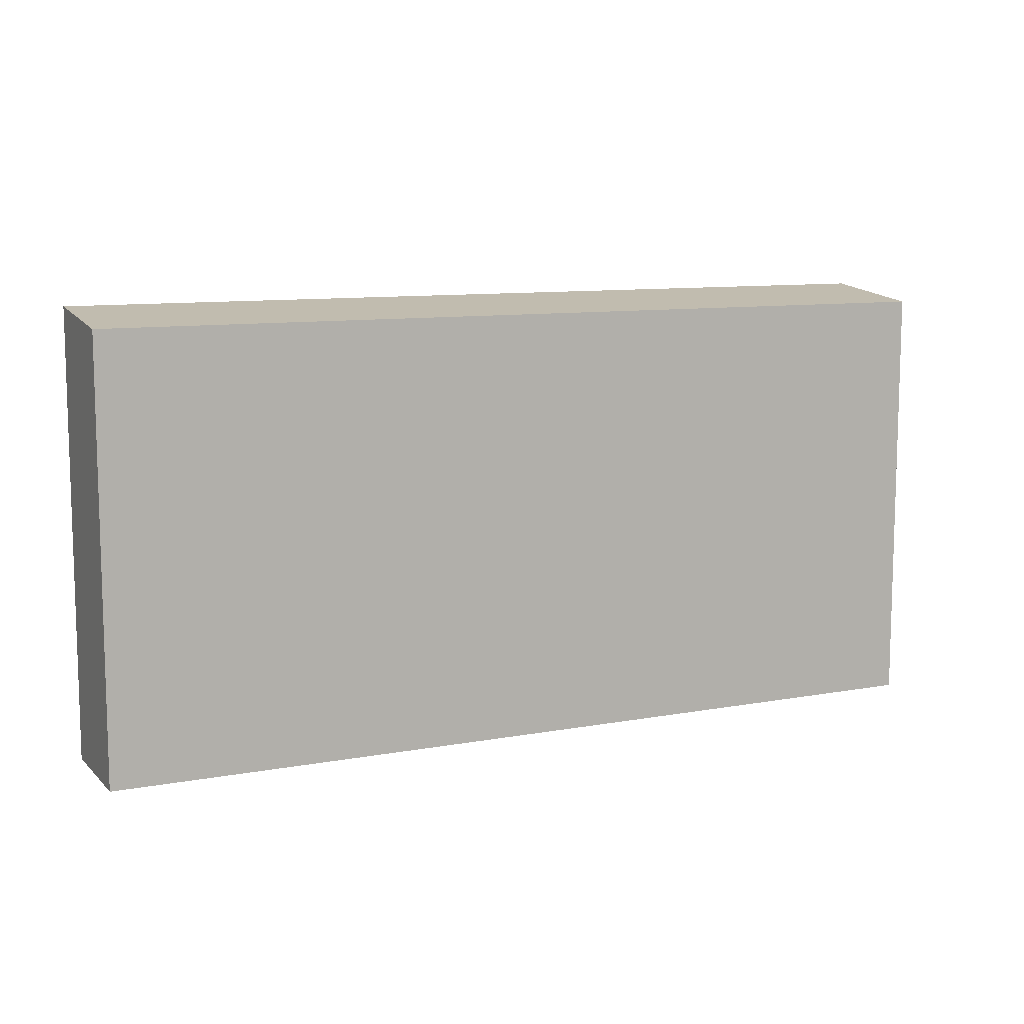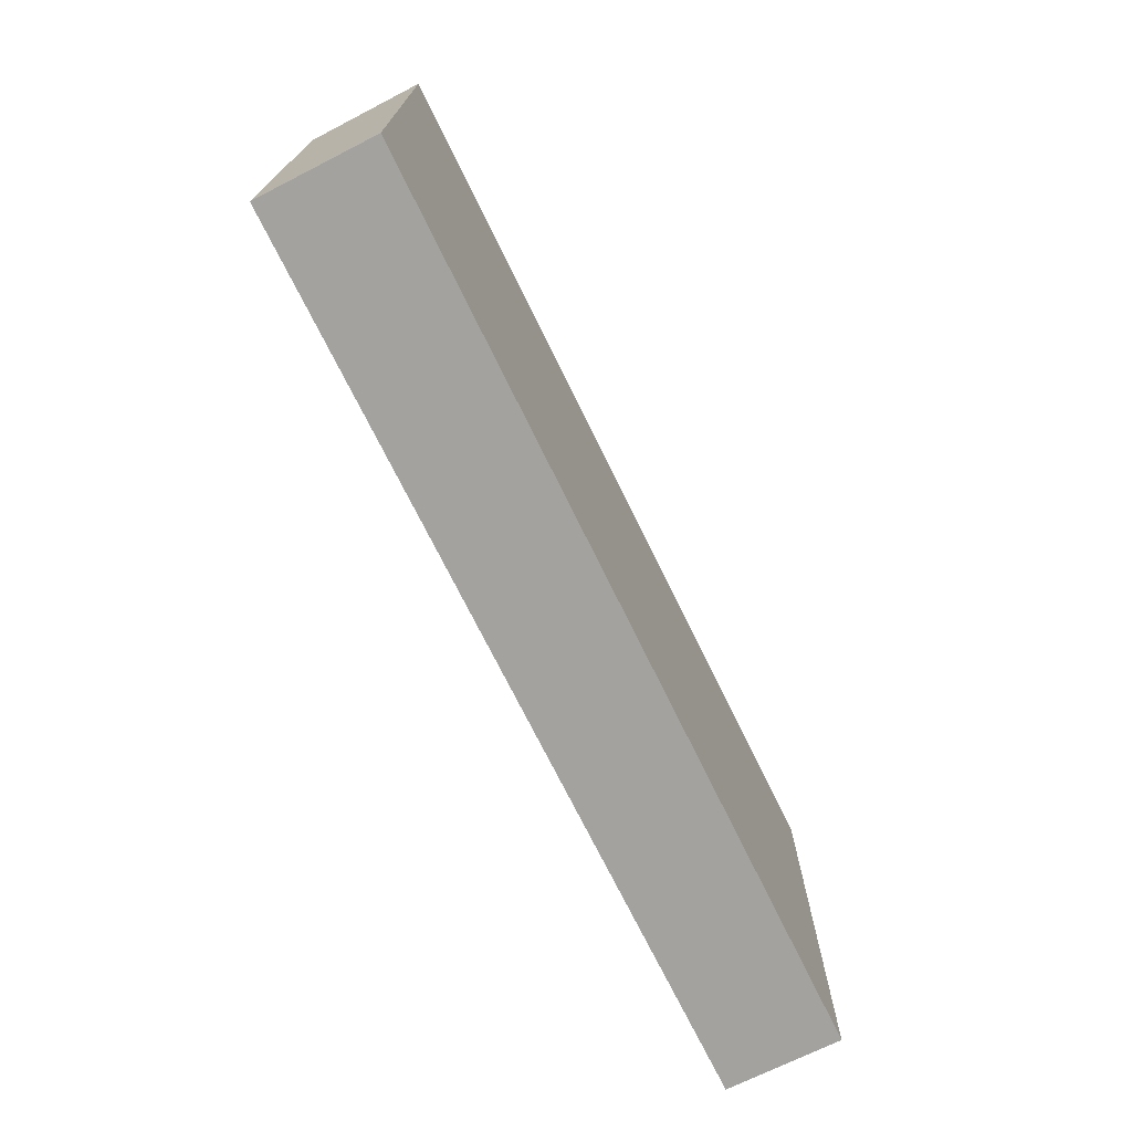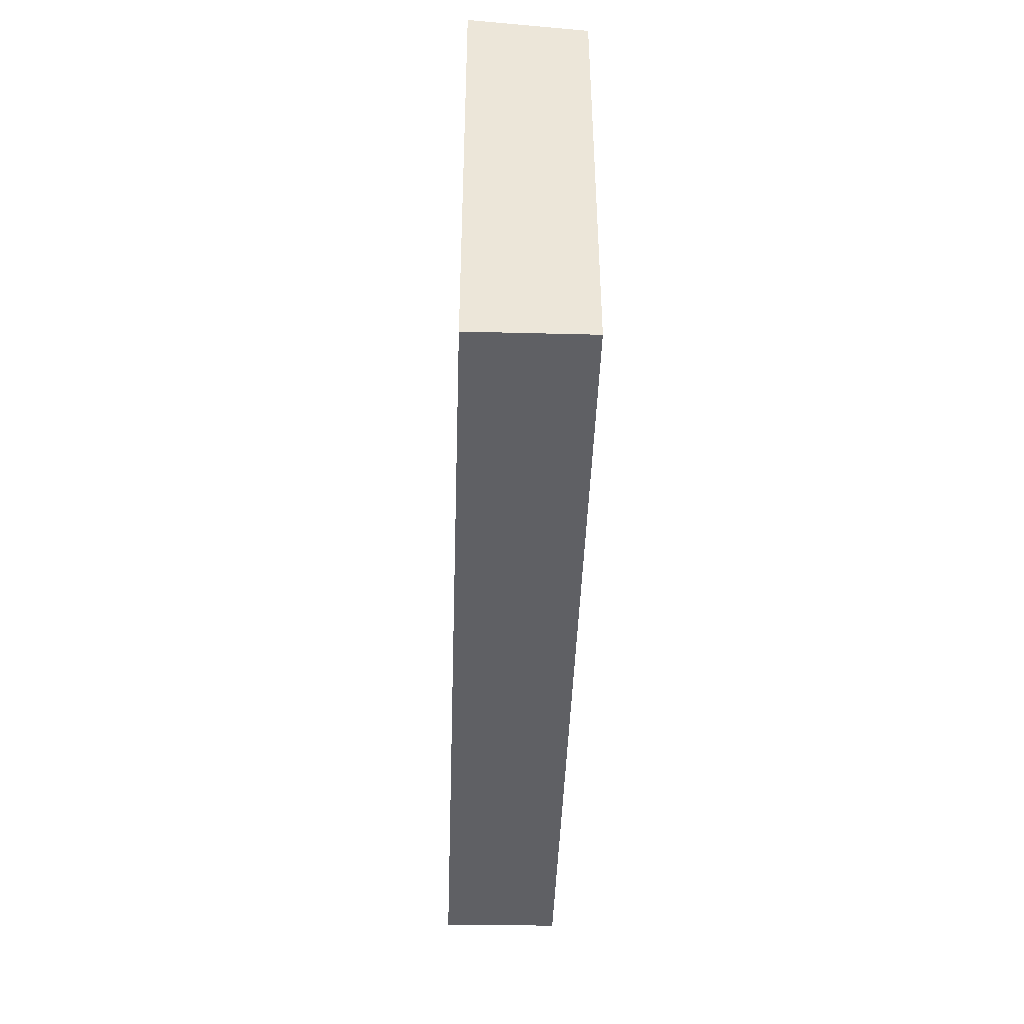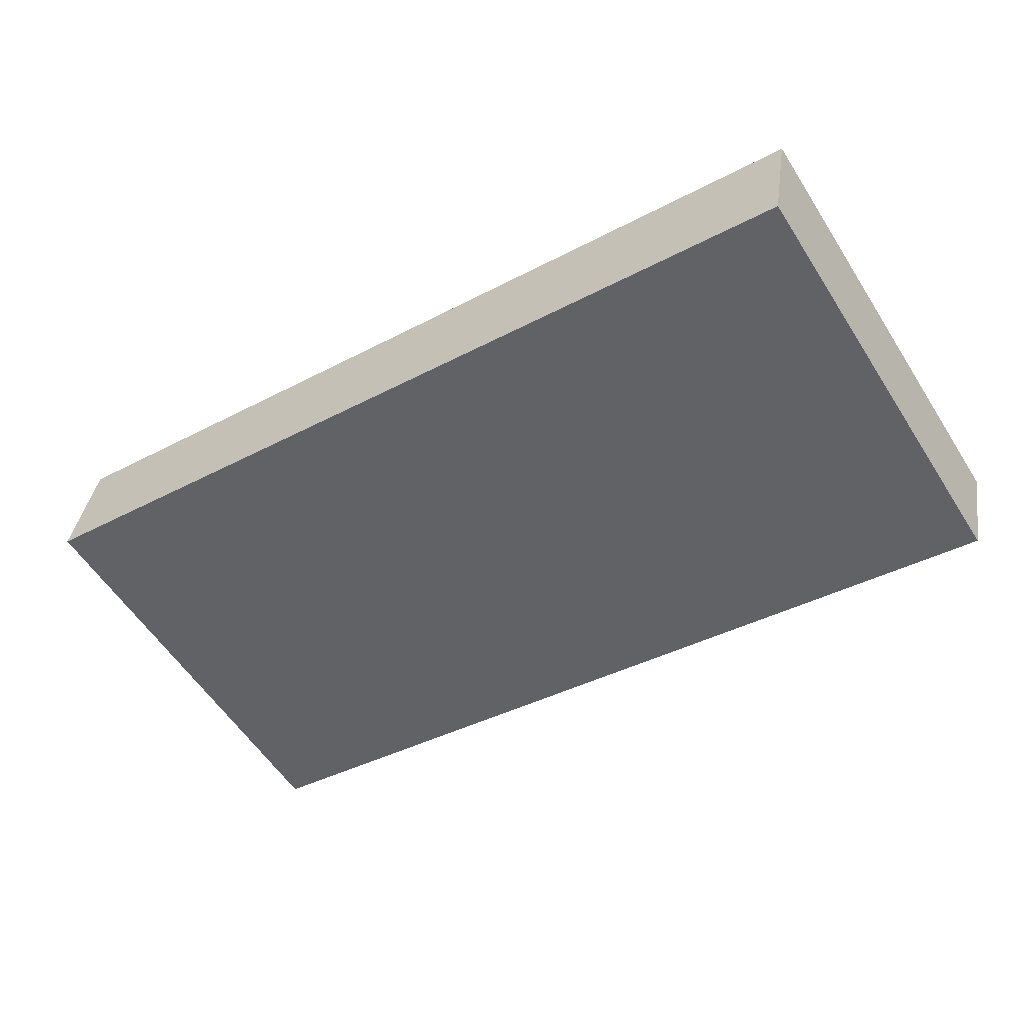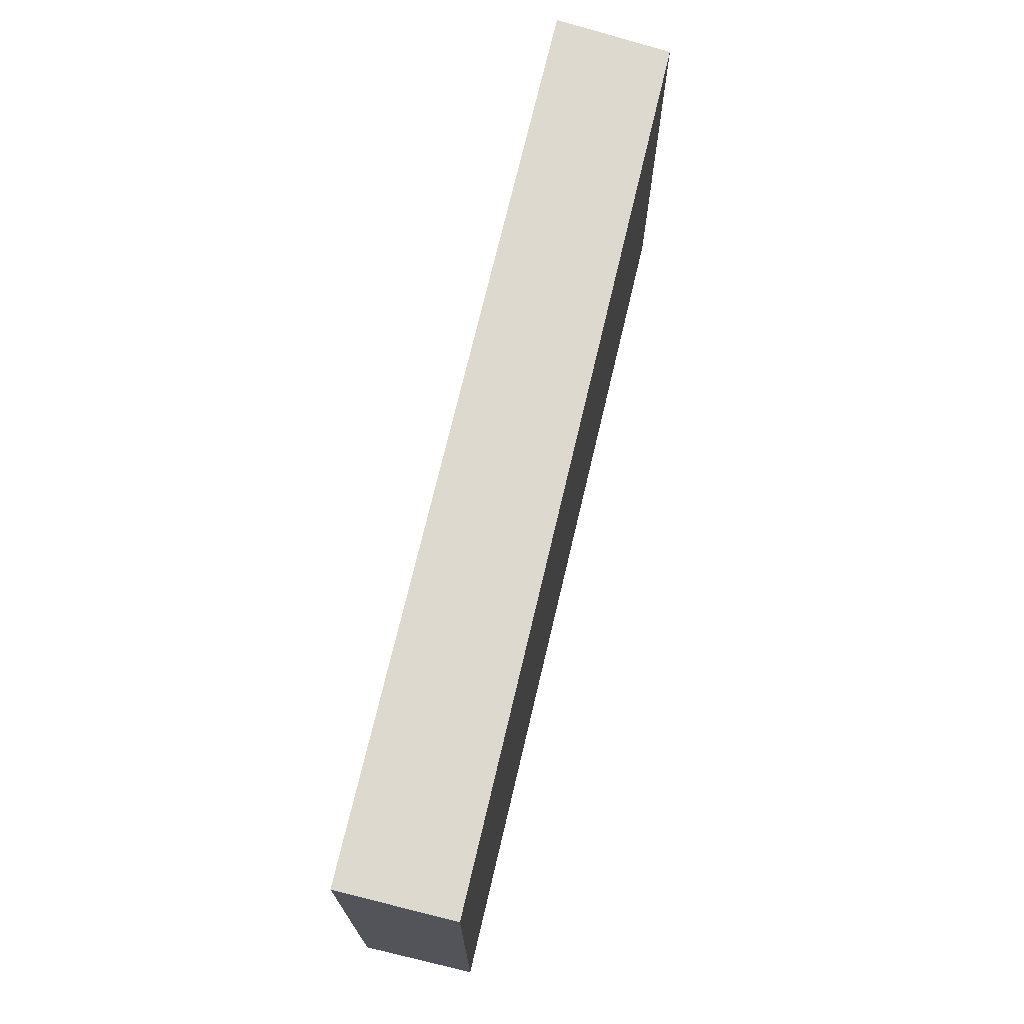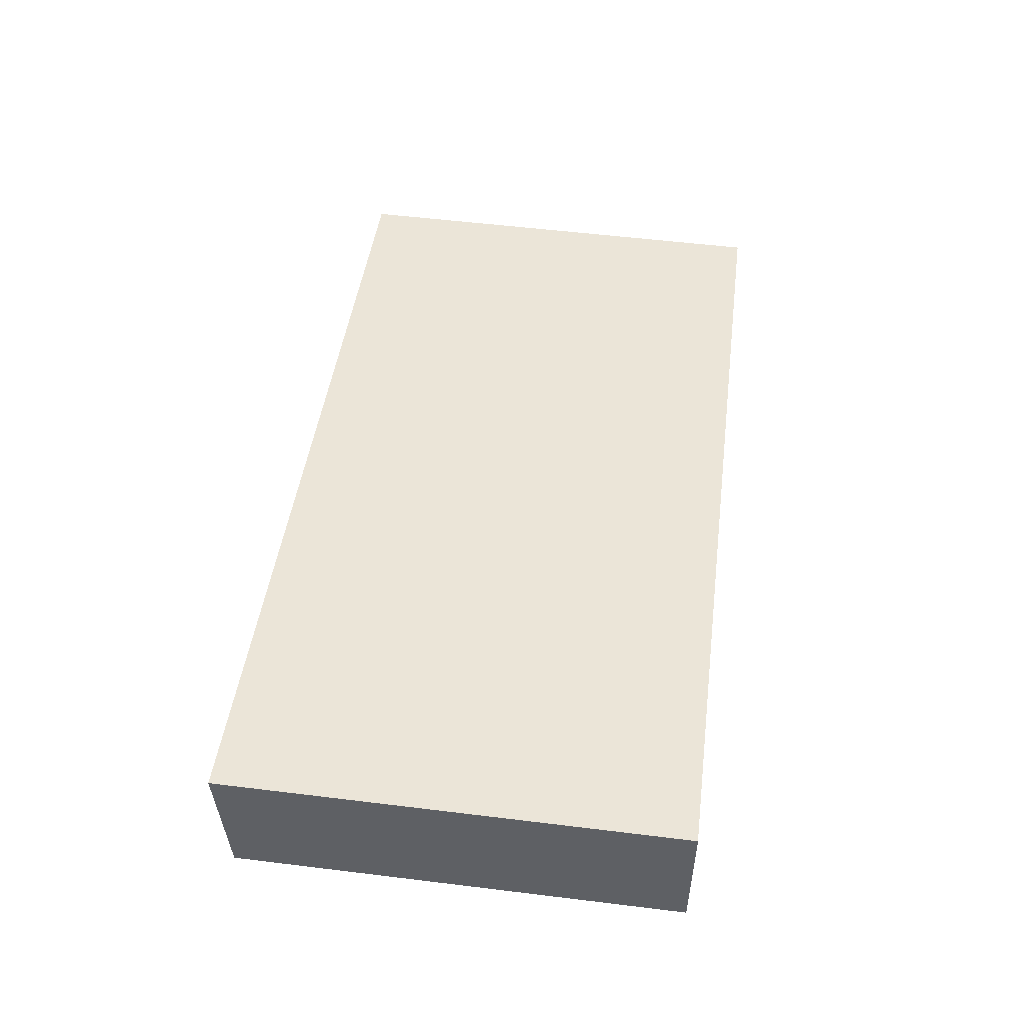
<metadata>
{"format":"obj","ext":"obj","renderer":"f3d","projection":"perspective","resolution":1024,"background":"white","views":[{"elev":10.0,"azim":164.6,"up":"+Y"},{"elev":-72.4,"azim":-53.7,"up":"+Y"},{"elev":-43.2,"azim":98.3,"up":"+Y"},{"elev":-57.3,"azim":32.4,"up":"+Z"},{"elev":71.0,"azim":113.3,"up":"+Y"},{"elev":54.9,"azim":-82.6,"up":"+Z"}]}
</metadata>
<code>
v  0 17.1 1.047e-15
v  35.43 17.64 -1.667
v  34.64 17.11 -6.121
v  0.75 17.64 4.587
v  34.64 3.748e-16 -6.121
v  0 0 0
v  0.75 -2.809e-16 4.587
v  35.43 1.021e-16 -1.667
g defaultobject
f 1 2 3
f 2 1 4
f 5 1 3
f 1 5 6
f 1 7 4
f 7 1 6
f 7 2 4
f 2 7 8
f 8 3 2
f 3 8 5
f 5 7 6
f 7 5 8

</code>
